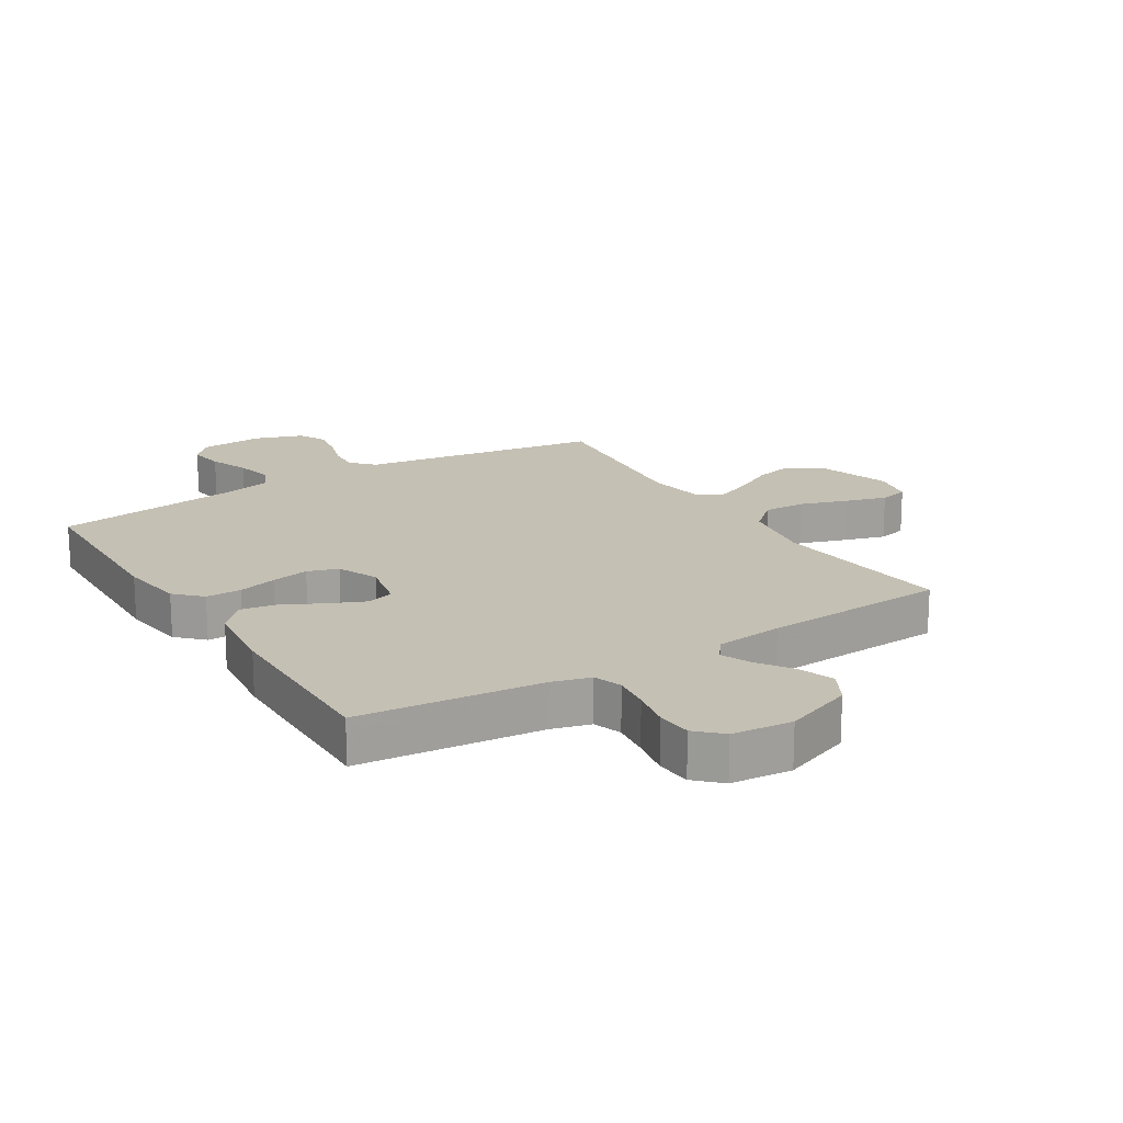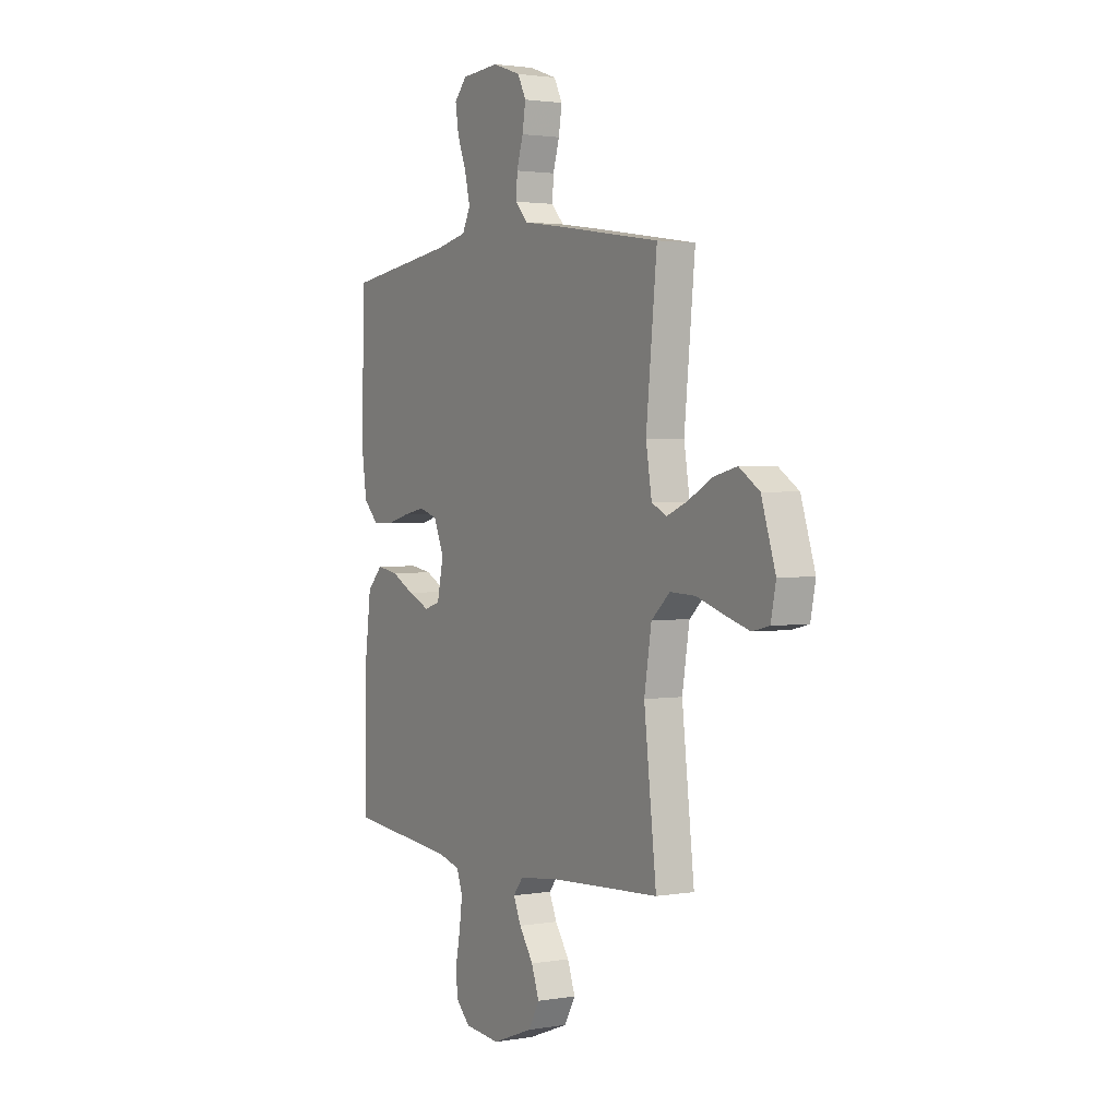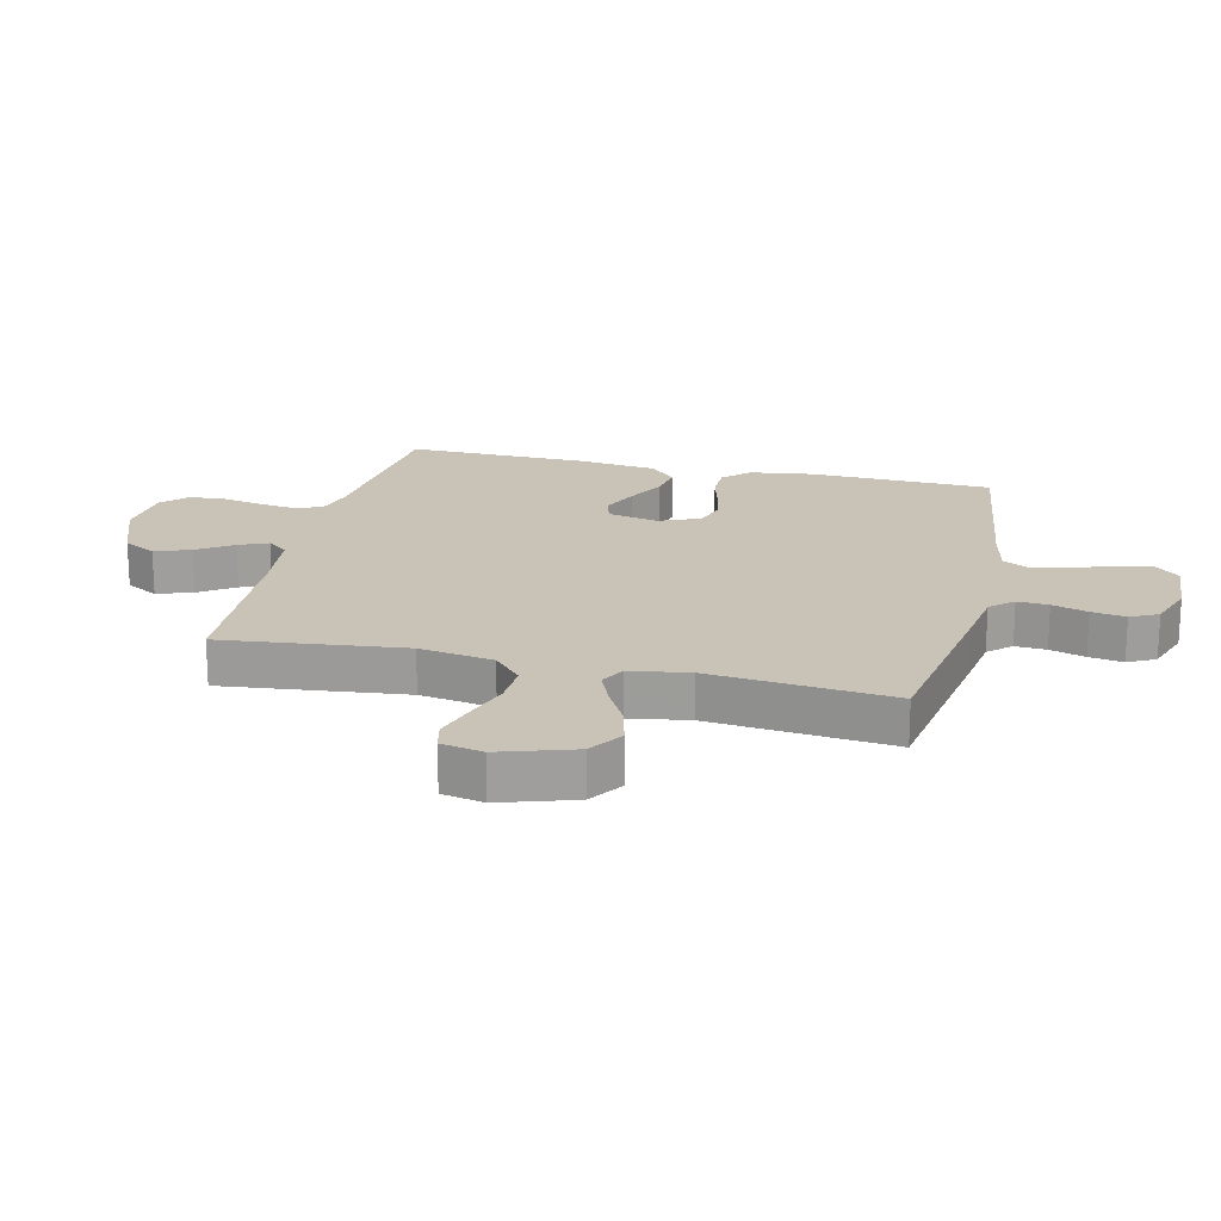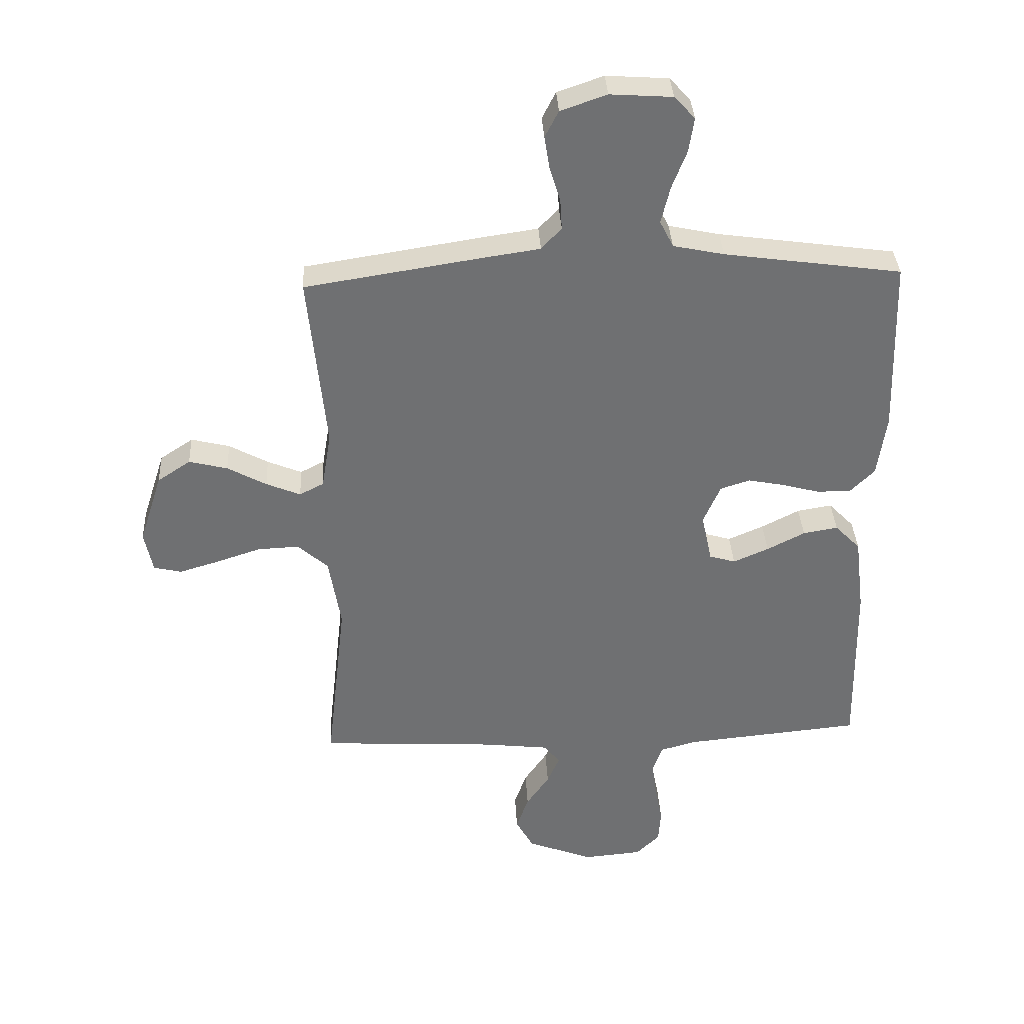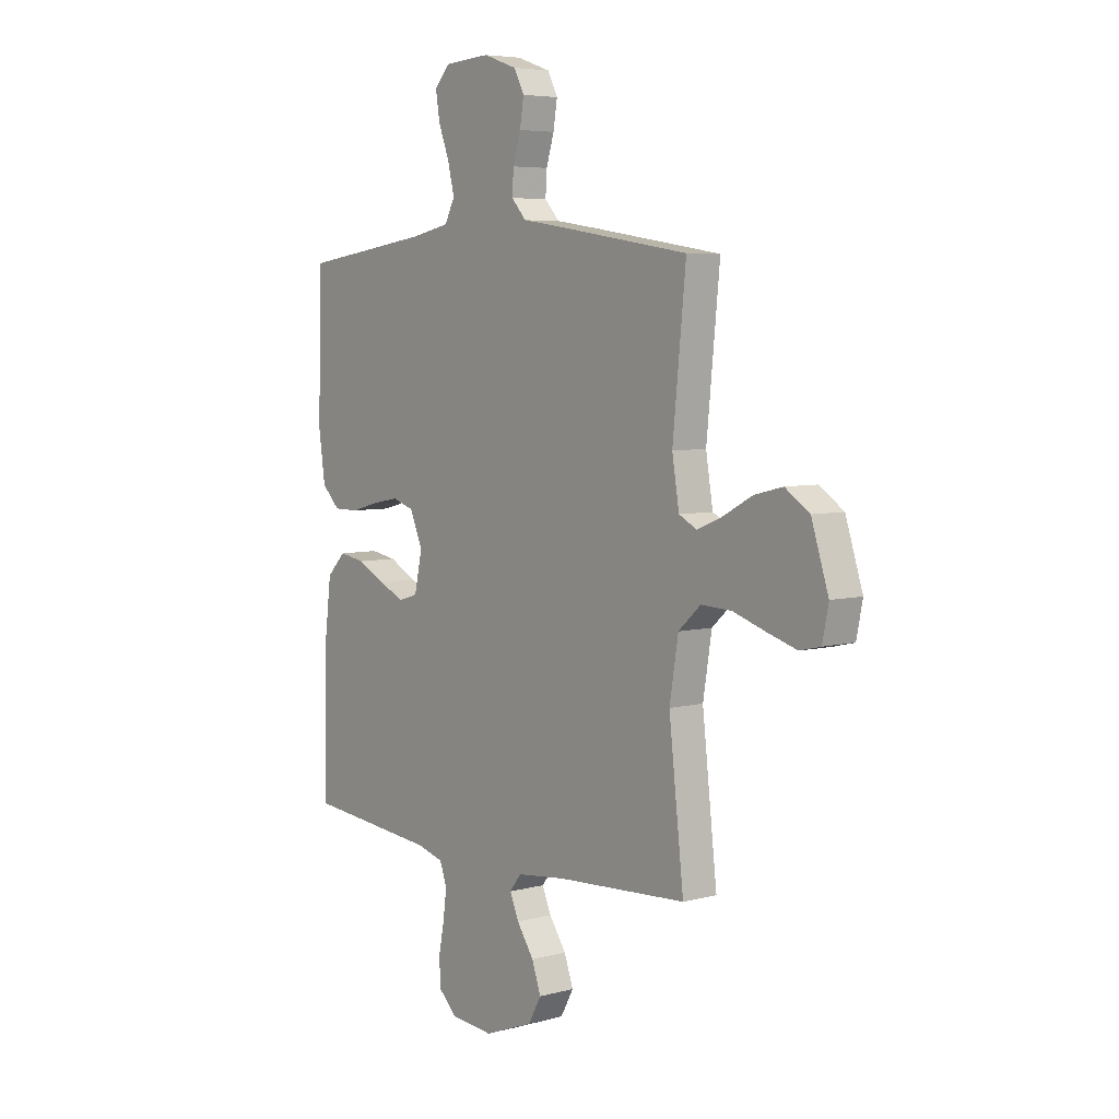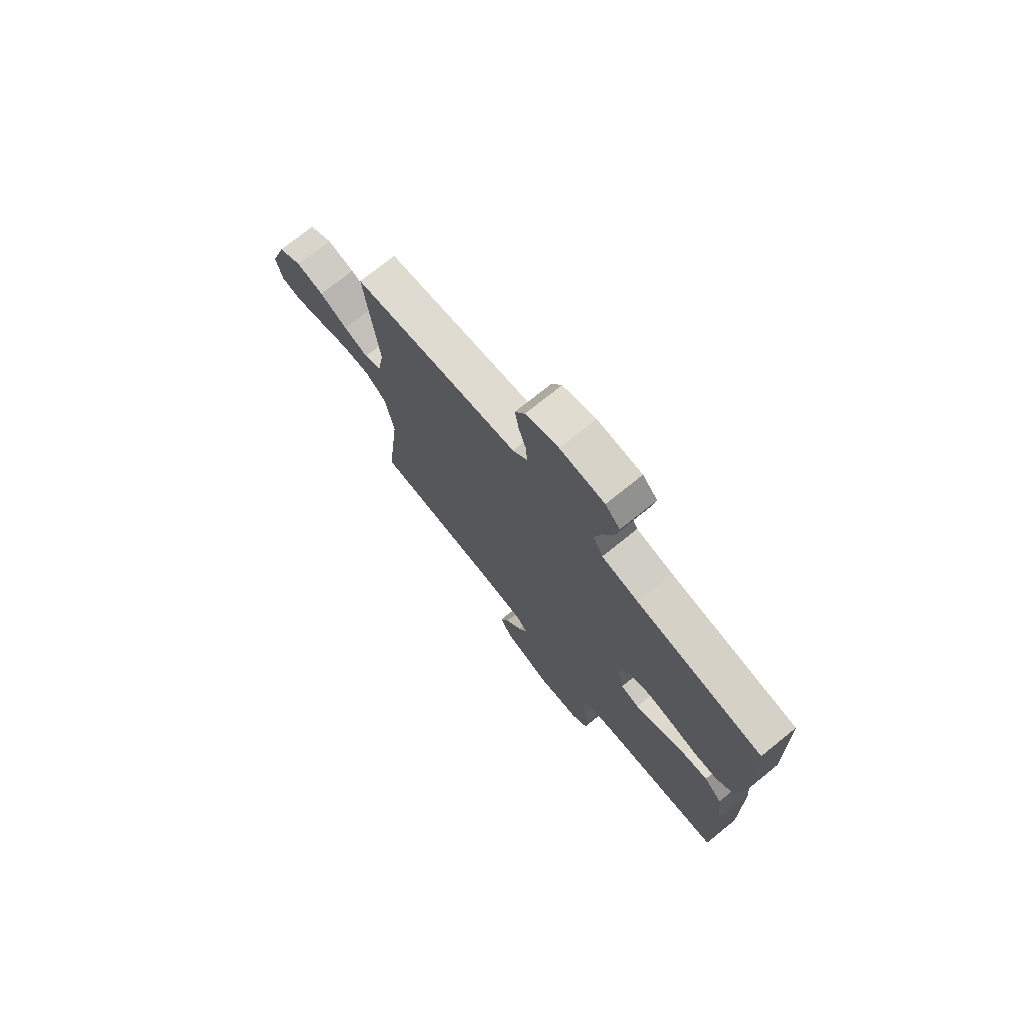
<metadata>
{"format":"obj","ext":"obj","renderer":"f3d","projection":"perspective","resolution":1024,"background":"white","views":[{"elev":18.2,"azim":148.2,"up":"+Y"},{"elev":2.1,"azim":-120.8,"up":"+Z"},{"elev":19.4,"azim":-76.6,"up":"+Y"},{"elev":35.4,"azim":-3.0,"up":"+Z"},{"elev":5.7,"azim":-128.9,"up":"+Z"},{"elev":74.2,"azim":51.1,"up":"+Z"}]}
</metadata>
<code>
v -0.5 0.07 -0.5
v -0.466 0.07 -0.2
v -0.486 0.07 -0.078
v -0.537 0.07 -0.032
v -0.607 0.07 -0.035
v -0.683 0.07 -0.06
v -0.75 0.07 -0.08
v -0.797 0.07 -0.069
v -0.811 0.07 0
v -0.772 0.07 0.121
v -0.716 0.07 0.158
v -0.651 0.07 0.142
v -0.585 0.07 0.106
v -0.527 0.07 0.082
v -0.486 0.07 0.103
v -0.47 0.07 0.2
v -0.5 0.07 0.5
v -0.2 0.07 0.547
v -0.105 0.07 0.561
v -0.071 0.07 0.598
v -0.074 0.07 0.649
v -0.092 0.07 0.707
v -0.101 0.07 0.763
v -0.078 0.07 0.808
v 0 0.07 0.835
v 0.105 0.07 0.828
v 0.14 0.07 0.79
v 0.131 0.07 0.732
v 0.106 0.07 0.667
v 0.091 0.07 0.605
v 0.114 0.07 0.56
v 0.2 0.07 0.542
v 0.5 0.07 0.5
v 0.509 0.07 0.2
v 0.494 0.07 0.095
v 0.453 0.07 0.054
v 0.395 0.07 0.054
v 0.332 0.07 0.071
v 0.27 0.07 0.083
v 0.22 0.07 0.067
v 0.191 0.07 0
v 0.209 0.07 -0.083
v 0.253 0.07 -0.096
v 0.313 0.07 -0.07
v 0.377 0.07 -0.037
v 0.436 0.07 -0.027
v 0.479 0.07 -0.071
v 0.495 0.07 -0.2
v 0.5 0.07 -0.5
v 0.2 0.07 -0.529
v 0.138 0.07 -0.546
v 0.122 0.07 -0.592
v 0.13 0.07 -0.653
v 0.143 0.07 -0.719
v 0.139 0.07 -0.777
v 0.099 0.07 -0.816
v 0 0.07 -0.825
v -0.113 0.07 -0.782
v -0.143 0.07 -0.728
v -0.122 0.07 -0.669
v -0.083 0.07 -0.612
v -0.062 0.07 -0.564
v -0.089 0.07 -0.53
v -0.2 0.07 -0.517
v -0.5 0 -0.5
v -0.466 0 -0.2
v -0.486 0 -0.078
v -0.537 0 -0.032
v -0.607 0 -0.035
v -0.683 0 -0.06
v -0.75 0 -0.08
v -0.797 0 -0.069
v -0.811 0 0
v -0.772 0 0.121
v -0.716 0 0.158
v -0.651 0 0.142
v -0.585 0 0.106
v -0.527 0 0.082
v -0.486 0 0.103
v -0.47 0 0.2
v -0.5 0 0.5
v -0.2 0 0.547
v -0.105 0 0.561
v -0.071 0 0.598
v -0.074 0 0.649
v -0.092 0 0.707
v -0.101 0 0.763
v -0.078 0 0.808
v 0 0 0.835
v 0.105 0 0.828
v 0.14 0 0.79
v 0.131 0 0.732
v 0.106 0 0.667
v 0.091 0 0.605
v 0.114 0 0.56
v 0.2 0 0.542
v 0.5 0 0.5
v 0.509 0 0.2
v 0.494 0 0.095
v 0.453 0 0.054
v 0.395 0 0.054
v 0.332 0 0.071
v 0.27 0 0.083
v 0.22 0 0.067
v 0.191 0 0
v 0.209 0 -0.083
v 0.253 0 -0.096
v 0.313 0 -0.07
v 0.377 0 -0.037
v 0.436 0 -0.027
v 0.479 0 -0.071
v 0.495 0 -0.2
v 0.5 0 -0.5
v 0.2 0 -0.529
v 0.138 0 -0.546
v 0.122 0 -0.592
v 0.13 0 -0.653
v 0.143 0 -0.719
v 0.139 0 -0.777
v 0.099 0 -0.816
v 0 0 -0.825
v -0.113 0 -0.782
v -0.143 0 -0.728
v -0.122 0 -0.669
v -0.083 0 -0.612
v -0.062 0 -0.564
v -0.089 0 -0.53
v -0.2 0 -0.517
f 59 60 61
f 58 59 61
f 57 58 61
f 56 57 61
f 55 56 61
f 54 55 61
f 53 54 61
f 52 53 61 62
f 51 52 62 63
f 48 49 50
f 47 48 50
f 46 47 50
f 45 46 50
f 44 45 50
f 51 63 64
f 50 51 64
f 44 50 64
f 43 44 64
f 36 37 38
f 35 36 38
f 34 35 38
f 33 34 38
f 32 33 38
f 31 32 38 39
f 30 31 39 40
f 27 28 29
f 26 27 29
f 25 26 29
f 24 25 29
f 23 24 29
f 22 23 29
f 21 22 29
f 20 21 29 30
f 30 40 41
f 20 30 41
f 19 20 41
f 19 41 42
f 18 19 42
f 17 18 42
f 16 17 42
f 11 12 13
f 10 11 13
f 9 10 13
f 8 9 13
f 7 8 13
f 6 7 13
f 5 6 13
f 4 5 13 14
f 3 4 14 15
f 64 1 2
f 43 64 2
f 42 43 2
f 15 16 42
f 3 15 42
f 2 3 42
f 125 124 123
f 125 123 122
f 125 122 121
f 125 121 120
f 125 120 119
f 125 119 118
f 125 118 117
f 126 125 117 116
f 127 126 116 115
f 114 113 112
f 114 112 111
f 114 111 110
f 114 110 109
f 114 109 108
f 128 127 115
f 128 115 114
f 128 114 108
f 128 108 107
f 102 101 100
f 102 100 99
f 102 99 98
f 102 98 97
f 102 97 96
f 103 102 96 95
f 104 103 95 94
f 93 92 91
f 93 91 90
f 93 90 89
f 93 89 88
f 93 88 87
f 93 87 86
f 93 86 85
f 94 93 85 84
f 105 104 94
f 105 94 84
f 105 84 83
f 106 105 83
f 106 83 82
f 106 82 81
f 106 81 80
f 77 76 75
f 77 75 74
f 77 74 73
f 77 73 72
f 77 72 71
f 77 71 70
f 77 70 69
f 78 77 69 68
f 79 78 68 67
f 66 65 128
f 66 128 107
f 66 107 106
f 106 80 79
f 106 79 67
f 106 67 66
f 1 65 66 2
f 2 66 67 3
f 3 67 68 4
f 4 68 69 5
f 5 69 70 6
f 6 70 71 7
f 7 71 72 8
f 8 72 73 9
f 9 73 74 10
f 10 74 75 11
f 11 75 76 12
f 12 76 77 13
f 13 77 78 14
f 14 78 79 15
f 15 79 80 16
f 16 80 81 17
f 17 81 82 18
f 18 82 83 19
f 19 83 84 20
f 20 84 85 21
f 21 85 86 22
f 22 86 87 23
f 23 87 88 24
f 24 88 89 25
f 25 89 90 26
f 26 90 91 27
f 27 91 92 28
f 28 92 93 29
f 29 93 94 30
f 30 94 95 31
f 31 95 96 32
f 32 96 97 33
f 33 97 98 34
f 34 98 99 35
f 35 99 100 36
f 36 100 101 37
f 37 101 102 38
f 38 102 103 39
f 39 103 104 40
f 40 104 105 41
f 41 105 106 42
f 42 106 107 43
f 43 107 108 44
f 44 108 109 45
f 45 109 110 46
f 46 110 111 47
f 47 111 112 48
f 48 112 113 49
f 49 113 114 50
f 50 114 115 51
f 51 115 116 52
f 52 116 117 53
f 53 117 118 54
f 54 118 119 55
f 55 119 120 56
f 56 120 121 57
f 57 121 122 58
f 58 122 123 59
f 59 123 124 60
f 60 124 125 61
f 61 125 126 62
f 62 126 127 63
f 63 127 128 64
f 64 128 65 1

</code>
